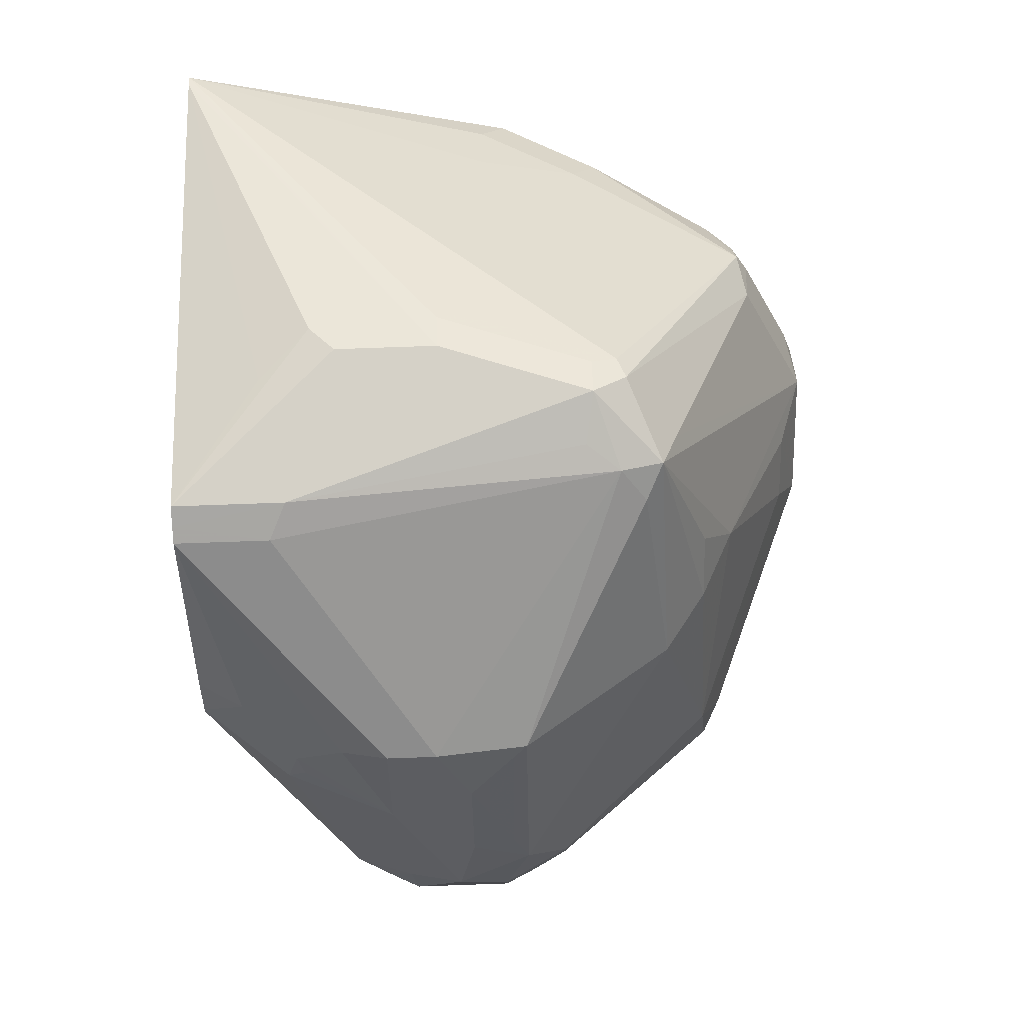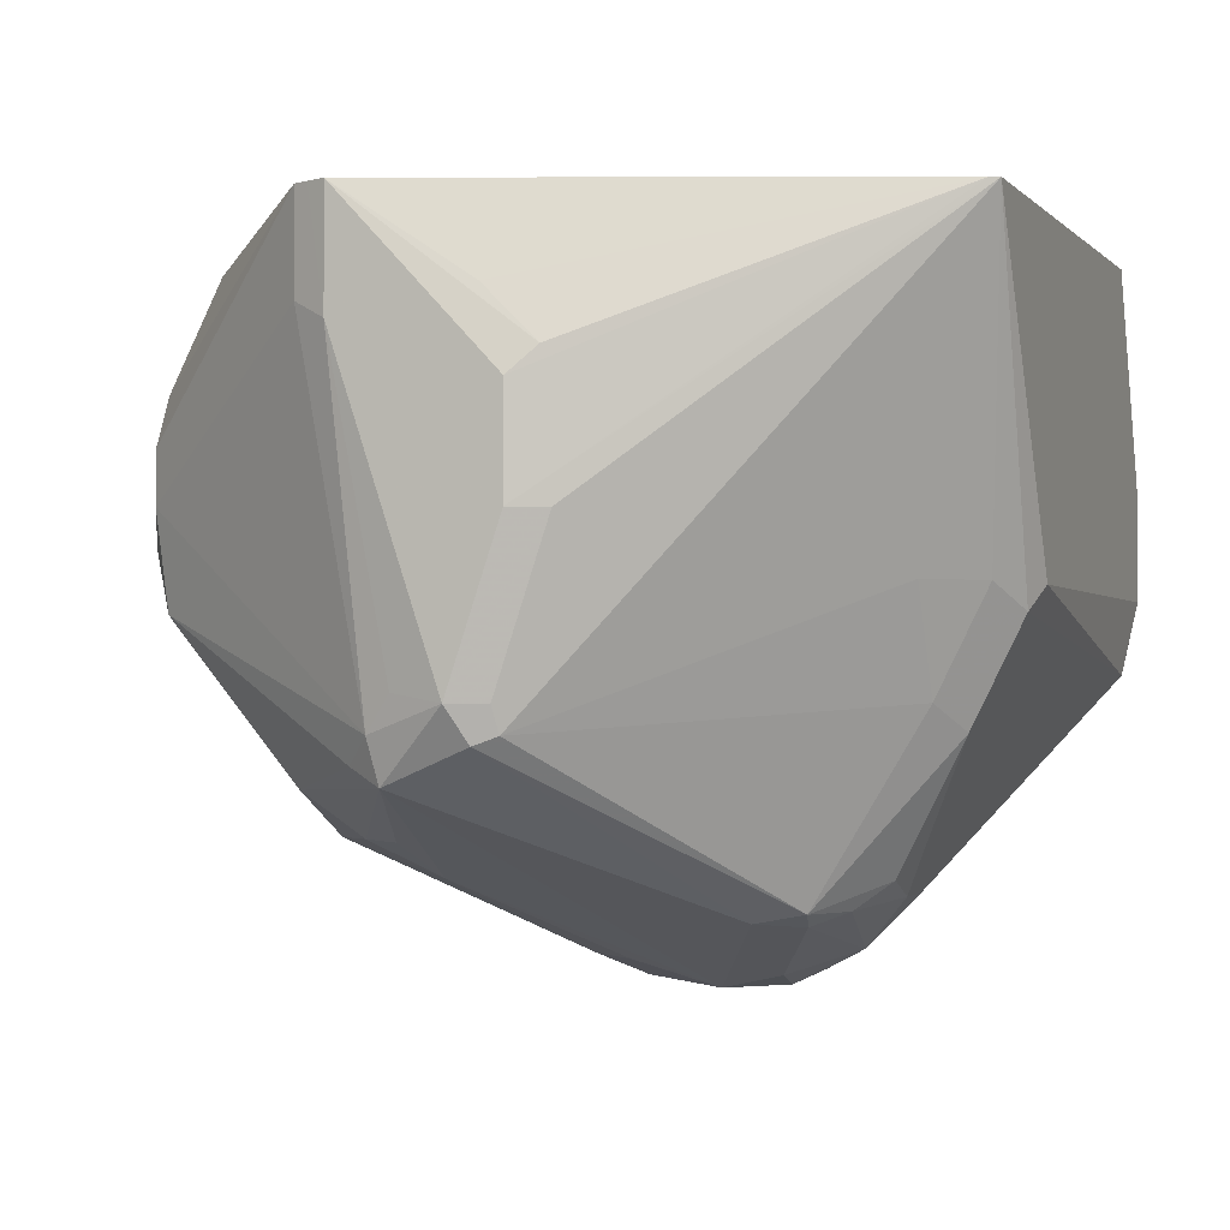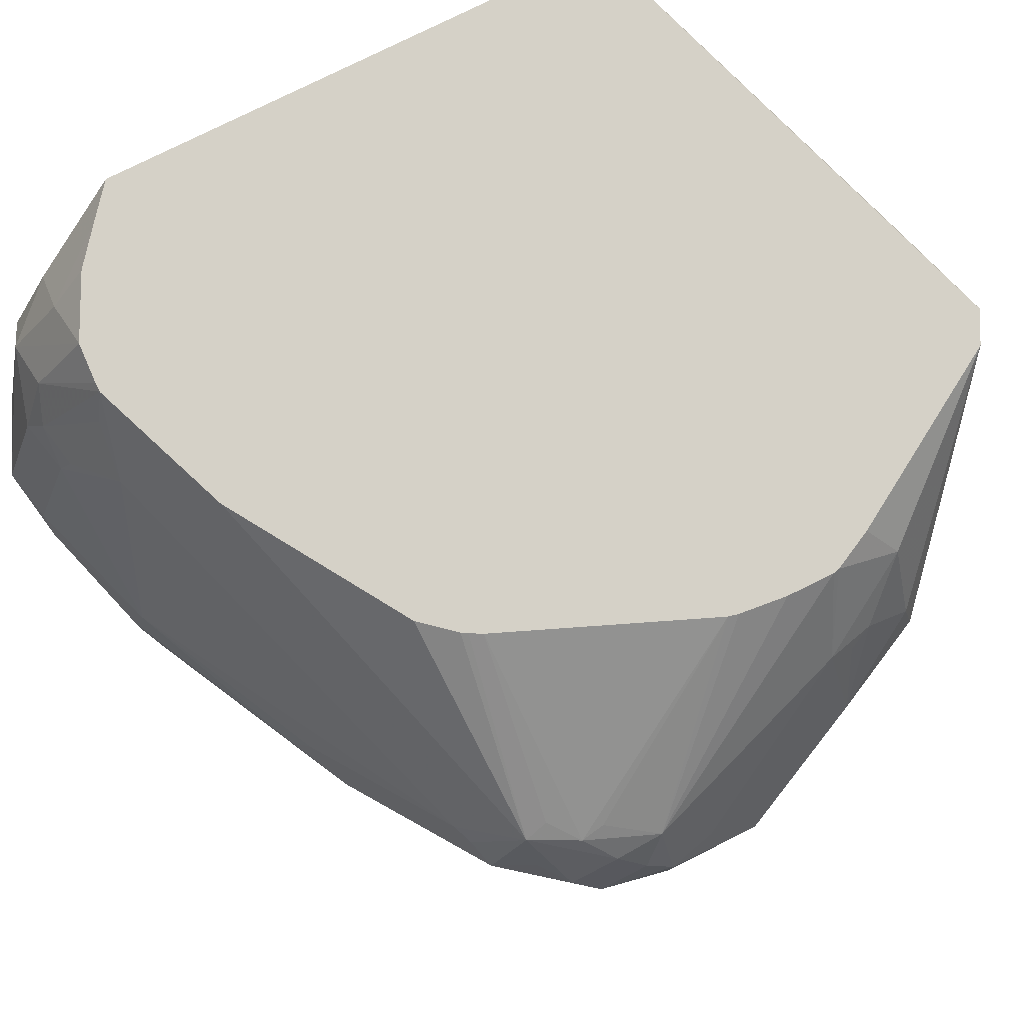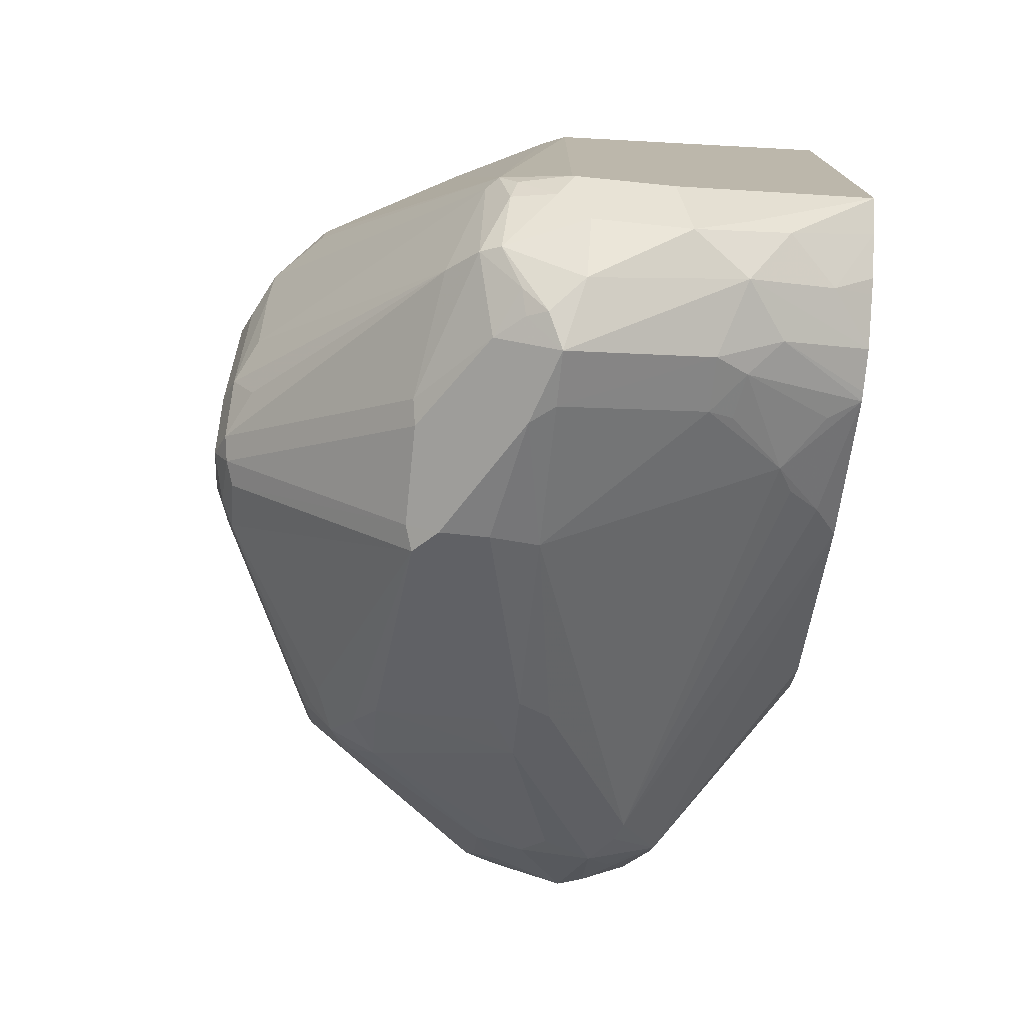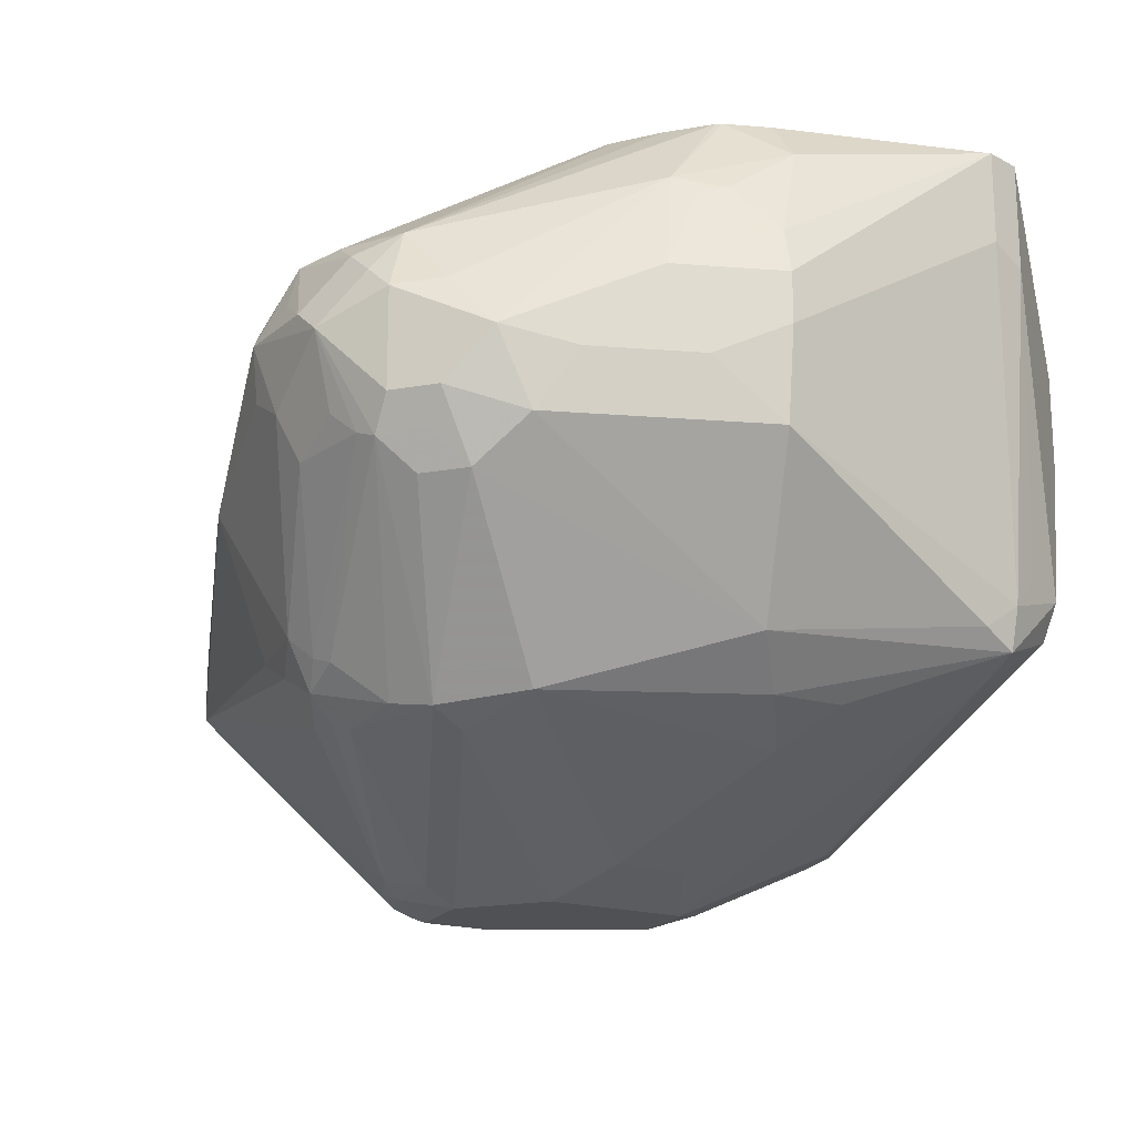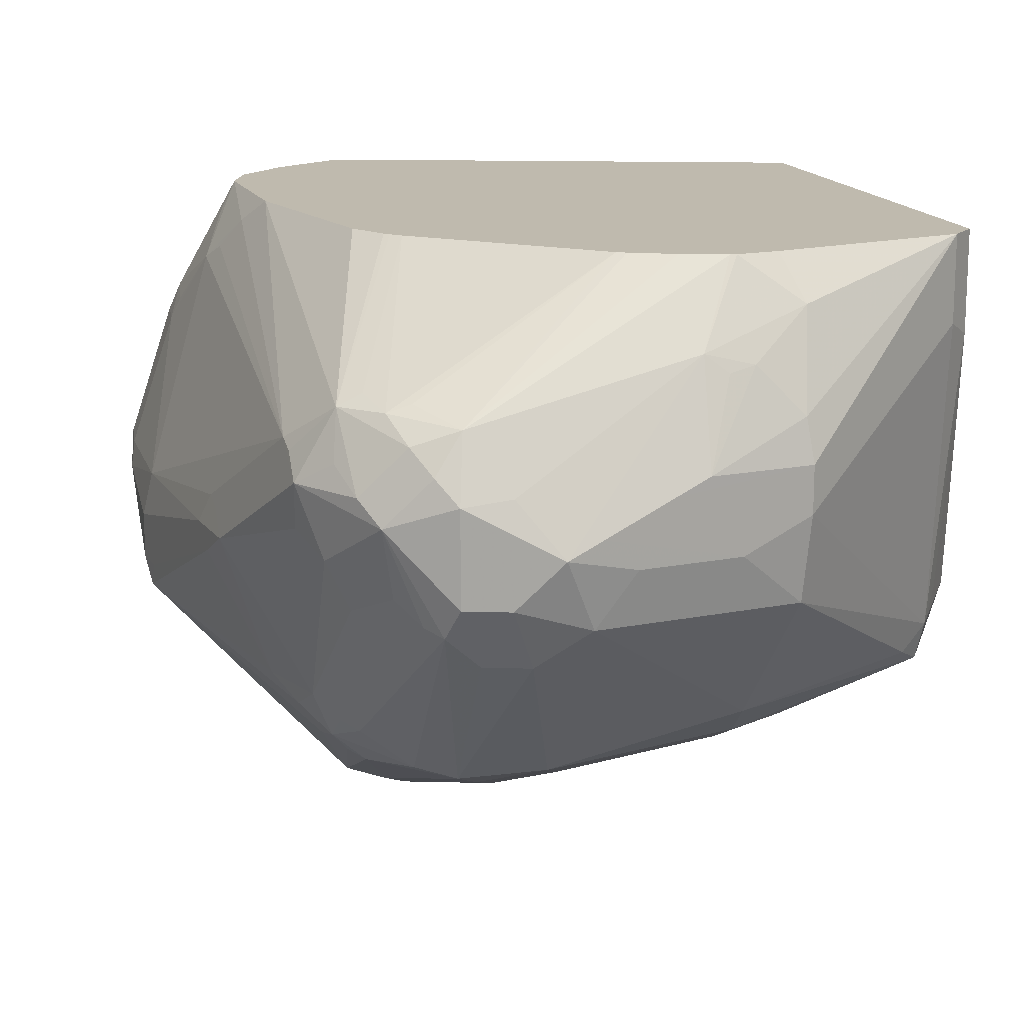
<metadata>
{"format":"obj","ext":"obj","renderer":"f3d","projection":"perspective","resolution":1024,"background":"white","views":[{"elev":79.1,"azim":-92.0,"up":"+Z"},{"elev":-1.5,"azim":19.2,"up":"+Y"},{"elev":79.6,"azim":-116.2,"up":"+Y"},{"elev":-76.3,"azim":84.2,"up":"+Z"},{"elev":-19.8,"azim":-71.8,"up":"+Y"},{"elev":15.5,"azim":-86.9,"up":"+Y"}]}
</metadata>
<code>
v -0.8421 -0.3479 0.2563
v -0.8421 -0.3662 0.238
v -0.833 -0.3753 0.2654
v -0.8299 -0.354 0.2807
v -0.836 -0.3418 0.2685
v -0.8009 -0.2838 0.302
v -0.8376 -0.3272 0.238
v -0.8421 -0.3295 0.2197
v -0.8299 -0.3905 0.2441
v -0.8421 -0.3662 0.2197
v -0.836 -0.3783 0.2319
v -0.8116 -0.354 0.3173
v -0.7598 -0.4302 0.3204
v -0.7964 -0.3753 0.3387
v -0.8238 -0.3295 0.2929
v -0.7758 -0.2529 0.3135
v -0.7763 -0.2529 0.3112
v -0.8299 -0.3051 0.2197
v -0.8177 -0.3234 0.3051
v -0.8009 -0.2906 0.3112
v -0.7964 -0.2883 0.3204
v -0.7781 -0.2701 0.3387
v -0.836 -0.3173 0.2197
v -0.8376 -0.3204 0.2106
v -0.8376 -0.3387 0.1922
v -0.8299 -0.3905 0.2258
v -0.7811 -0.4516 0.2136
v -0.7781 -0.4485 0.2471
v -0.836 -0.3783 0.2136
v -0.7994 -0.3418 0.3417
v -0.7384 -0.4455 0.3173
v -0.7018 -0.4272 0.3905
v -0.714 -0.4211 0.3844
v -0.7048 -0.4119 0.3936
v -0.7994 -0.3234 0.3417
v -0.768 -0.2529 0.3286
v -0.7763 -0.2529 0.2929
v -0.8177 -0.299 0.2014
v -0.8193 -0.3021 0.1922
v -0.8307 -0.3112 0.2014
v -0.7745 -0.2529 0.2746
v -0.7736 -0.2529 0.2707
v -0.7964 -0.3067 0.3387
v -0.7262 -0.2529 0.3966
v -0.8299 -0.3662 0.1953
v -0.833 -0.3753 0.206
v -0.8307 -0.3295 0.1831
v -0.8116 -0.3295 0.1587
v -0.8147 -0.357 0.1694
v -0.8147 -0.3753 0.1785
v -0.7781 -0.4485 0.1968
v -0.7628 -0.4516 0.177
v -0.6896 -0.4882 0.177
v -0.6774 -0.4943 0.1831
v -0.7689 -0.4577 0.2197
v -0.6866 -0.4851 0.2471
v -0.714 -0.4577 0.3112
v -0.6774 -0.4943 0.2197
v -0.7811 -0.4333 0.177
v -0.7262 -0.2868 0.3966
v -0.7201 -0.4455 0.3356
v -0.6408 -0.4943 0.2563
v -0.6896 -0.4333 0.3784
v -0.6713 -0.415 0.3966
v -0.6774 -0.4028 0.4027
v -0.6957 -0.3997 0.3977
v -0.714 -0.2929 0.4027
v -0.7412 -0.2529 0.191
v -0.8078 -0.2975 0.1831
v -0.8101 -0.3021 0.1739
v -0.7209 -0.2529 0.3993
v -0.7781 -0.4302 0.1694
v -0.8193 -0.3204 0.1739
v -0.8055 -0.3479 0.1579
v -0.8009 -0.3204 0.1556
v -0.7933 -0.3173 0.1526
v -0.746 -0.357 0.119
v -0.7567 -0.3662 0.1221
v -0.775 -0.4211 0.1587
v -0.7689 -0.4394 0.1648
v -0.7598 -0.4485 0.1694
v -0.6866 -0.4851 0.1602
v -0.6774 -0.4897 0.1625
v -0.6591 -0.4943 0.1648
v -0.6682 -0.4851 0.2654
v -0.6225 -0.4943 0.238
v -0.6202 -0.4897 0.2563
v -0.6164 -0.4699 0.3051
v -0.6637 -0.4119 0.3936
v -0.5996 -0.4668 0.302
v -0.6652 -0.4028 0.3966
v -0.6591 -0.3479 0.4027
v -0.714 -0.2529 0.4027
v -0.7386 -0.2529 0.1862
v -0.7371 -0.2529 0.1838
v -0.7262 -0.2529 0.1709
v -0.6582 -0.2529 0.1278
v -0.6469 -0.2624 0.116
v -0.6385 -0.2746 0.1053
v -0.6286 -0.2807 0.09765
v -0.6637 -0.357 0.0824
v -0.6614 -0.3662 0.07784
v -0.7384 -0.354 0.116
v -0.7323 -0.3662 0.1099
v -0.6713 -0.3844 0.07934
v -0.6713 -0.4028 0.07934
v -0.7414 -0.3753 0.1144
v -0.7506 -0.4211 0.1396
v -0.7598 -0.4302 0.151
v -0.7506 -0.4455 0.1587
v -0.6682 -0.4119 0.07784
v -0.6682 -0.4851 0.151
v -0.6591 -0.4882 0.1526
v -0.6499 -0.4897 0.1556
v -0.6408 -0.4943 0.1831
v -0.5981 -0.4821 0.238
v -0.6316 -0.4897 0.1739
v -0.6133 -0.4897 0.2288
v -0.6019 -0.4714 0.2929
v -0.5312 -0.2529 0.3408
v -0.6454 -0.357 0.3936
v -0.5614 -0.4028 0.299
v -0.5614 -0.3662 0.3173
v -0.5904 -0.4668 0.2838
v -0.579 -0.4577 0.2746
v -0.5538 -0.4119 0.2838
v -0.6469 -0.3479 0.3966
v -0.6591 -0.3112 0.4027
v -0.5344 -0.2529 0.3424
v -0.6499 -0.3021 0.3982
v -0.6682 -0.2838 0.3982
v -0.6023 -0.2529 0.1062
v -0.6087 -0.2655 0.1007
v -0.592 -0.299 0.07934
v -0.6087 -0.3021 0.0824
v -0.6065 -0.3112 0.07784
v -0.6065 -0.3662 0.05952
v -0.6133 -0.3753 0.05952
v -0.6591 -0.3844 0.07324
v -0.6591 -0.4028 0.07324
v -0.6591 -0.415 0.07934
v -0.6225 -0.415 0.07934
v -0.6316 -0.4806 0.1556
v -0.6133 -0.4165 0.0824
v -0.5676 -0.4096 0.09156
v -0.5798 -0.4638 0.238
v -0.5798 -0.4638 0.2563
v -0.6042 -0.4828 0.2197
v -0.5401 -0.3982 0.119
v -0.6164 -0.4821 0.1831
v -0.5432 -0.3662 0.299
v -0.5355 -0.3753 0.2838
v -0.5312 -0.3668 0.2752
v -0.5312 -0.2529 0.141
v -0.5721 -0.4485 0.2654
v -0.5355 -0.3936 0.119
v -0.5988 -0.2529 0.1062
v -0.5798 -0.2868 0.08546
v -0.5859 -0.3112 0.07324
v -0.5859 -0.3662 0.05496
v -0.6225 -0.4028 0.07324
v -0.5859 -0.3905 0.06715
v -0.5584 -0.3982 0.0824
v -0.5401 -0.389 0.1007
v -0.5312 -0.3675 0.1099
v -0.5312 -0.3298 0.1093
v -0.5401 -0.3021 0.1007
v -0.5432 -0.2868 0.1037
v -0.5435 -0.2529 0.131
v -0.5355 -0.3867 0.1099
v -0.5829 -0.2529 0.1069
v -0.5584 -0.3021 0.0824
v -0.5614 -0.3601 0.06715
v -0.5736 -0.3723 0.06105
v -0.5767 -0.3799 0.06408
v -0.5676 -0.3822 0.06868
v -0.5554 -0.3905 0.07934
v -0.537 -0.3723 0.09765
v -0.5312 -0.3665 0.1093
v -0.537 -0.3356 0.09765
v -0.5432 -0.3234 0.08546
v -0.5614 -0.2685 0.1037
v -0.5584 -0.2529 0.119
v -0.5641 -0.2529 0.1162
v -0.5432 -0.3601 0.08546
f 102 138 139
f 100 134 135
f 102 139 104
f 102 137 138
f 102 136 137
f 100 102 101
f 100 136 102
f 100 135 136
f 100 133 134
f 93 128 130
f 98 100 99
f 98 132 100
f 97 132 98
f 93 131 129
f 93 130 131
f 92 129 128
f 92 120 129
f 102 104 103
f 92 127 120
f 100 132 133
f 105 139 140
f 116 147 124
f 106 140 111
f 90 126 122
f 116 149 146
f 116 148 149
f 116 118 148
f 116 124 119
f 116 146 147
f 114 145 143
f 114 144 145
f 114 142 144
f 114 143 117
f 113 142 114
f 113 141 142
f 112 141 113
f 111 141 112
f 111 140 141
f 109 111 110
f 108 111 109
f 107 111 108
f 106 111 107
f 105 140 106
f 90 125 126
f 78 104 139
f 90 119 124
f 80 109 110
f 79 109 80
f 79 108 109
f 78 108 79
f 78 107 108
f 78 106 107
f 78 105 106
f 78 139 105
f 117 150 148
f 77 104 78
f 77 103 104
f 76 103 77
f 76 102 103
f 76 101 102
f 76 100 101
f 76 99 100
f 76 98 99
f 76 97 98
f 72 79 80
f 80 110 81
f 90 124 125
f 81 110 82
f 82 111 112
f 89 123 120
f 89 122 123
f 89 90 122
f 89 127 91
f 89 121 127
f 89 120 121
f 88 119 90
f 87 119 88
f 87 116 119
f 86 118 116
f 86 117 118
f 86 115 117
f 86 116 87
f 84 117 115
f 84 114 117
f 84 113 114
f 83 113 84
f 83 112 113
f 82 112 83
f 82 110 111
f 117 148 118
f 140 142 141
f 117 145 150
f 164 178 170
f 164 177 178
f 163 177 164
f 163 176 177
f 162 175 176
f 160 172 173
f 160 175 162
f 160 174 175
f 160 173 174
f 159 172 160
f 158 171 172
f 158 172 159
f 157 171 158
f 156 170 165
f 156 164 170
f 154 168 169
f 154 167 168
f 154 166 167
f 153 156 165
f 165 170 179
f 152 156 153
f 166 179 178
f 166 180 181
f 182 184 183
f 178 181 180
f 178 185 181
f 177 185 178
f 174 176 175
f 174 177 176
f 173 181 185
f 173 177 174
f 173 185 177
f 172 181 173
f 171 184 182
f 171 182 172
f 170 178 179
f 169 182 183
f 168 182 169
f 168 172 182
f 168 181 172
f 167 181 168
f 166 181 167
f 166 178 180
f 117 143 145
f 149 164 156
f 148 150 149
f 132 157 158
f 129 131 130
f 128 129 130
f 126 156 152
f 126 155 156
f 125 147 155
f 125 155 126
f 124 147 125
f 122 152 151
f 122 126 152
f 122 151 123
f 120 166 154
f 120 179 166
f 120 165 179
f 120 153 165
f 120 152 153
f 120 151 152
f 120 123 151
f 120 127 121
f 132 158 134
f 149 163 164
f 132 134 133
f 134 159 136
f 147 156 155
f 146 156 147
f 146 149 156
f 145 149 150
f 145 163 149
f 144 163 145
f 144 162 163
f 142 162 144
f 142 160 162
f 142 161 160
f 70 76 75
f 140 161 142
f 138 140 139
f 138 161 140
f 138 160 161
f 137 159 160
f 137 160 138
f 136 159 137
f 134 136 135
f 134 158 159
f 70 97 76
f 162 176 163
f 70 95 96
f 16 94 68
f 16 95 94
f 16 96 95
f 16 97 96
f 16 132 97
f 16 157 132
f 16 171 157
f 16 184 171
f 16 183 184
f 16 169 183
f 16 154 169
f 16 120 154
f 16 129 120
f 16 93 129
f 16 71 93
f 16 44 71
f 16 36 44
f 15 35 19
f 14 34 30
f 16 68 42
f 14 33 34
f 16 42 41
f 16 37 17
f 25 46 29
f 25 45 46
f 24 47 25
f 24 40 47
f 22 44 36
f 22 43 44
f 21 43 22
f 19 43 21
f 19 35 43
f 19 21 20
f 18 42 38
f 18 41 42
f 18 37 41
f 18 24 23
f 18 40 24
f 18 39 40
f 18 38 39
f 17 37 18
f 16 22 36
f 16 41 37
f 25 47 48
f 13 33 14
f 13 31 32
f 5 12 30
f 3 14 12
f 3 13 14
f 3 9 13
f 3 12 4
f 2 11 9
f 2 29 11
f 2 10 29
f 2 9 3
f 1 10 2
f 1 8 10
f 1 7 8
f 1 6 7
f 1 5 6
f 1 12 5
f 1 4 12
f 1 3 4
f 1 2 3
f 70 96 97
f 5 30 35
f 13 32 33
f 5 15 6
f 6 17 18
f 13 28 31
f 12 14 30
f 10 25 29
f 9 28 13
f 9 27 28
f 9 26 27
f 9 29 26
f 9 11 29
f 8 25 10
f 8 24 25
f 8 23 24
f 7 23 8
f 7 18 23
f 6 22 16
f 6 21 22
f 6 20 21
f 6 19 20
f 6 15 19
f 6 18 7
f 6 16 17
f 25 48 49
f 5 35 15
f 25 50 45
f 56 85 57
f 54 58 55
f 54 62 58
f 54 86 62
f 54 115 86
f 54 84 115
f 54 83 84
f 53 83 54
f 53 82 83
f 52 82 53
f 52 81 82
f 52 80 81
f 51 80 52
f 51 59 80
f 50 79 72
f 49 79 50
f 49 78 79
f 49 74 78
f 48 78 74
f 56 58 85
f 48 77 78
f 57 85 62
f 59 72 80
f 70 94 95
f 25 49 50
f 68 70 69
f 68 94 70
f 67 93 71
f 65 67 66
f 65 93 67
f 65 128 93
f 65 92 128
f 65 127 92
f 65 91 127
f 65 89 91
f 64 88 90
f 64 89 65
f 63 88 64
f 62 88 63
f 62 87 88
f 62 86 87
f 60 67 71
f 58 62 85
f 48 76 77
f 64 90 89
f 48 70 75
f 32 57 62
f 32 61 57
f 31 61 32
f 31 57 61
f 30 44 35
f 30 60 44
f 30 34 60
f 29 59 51
f 29 46 59
f 32 62 63
f 28 58 56
f 28 56 57
f 27 55 28
f 27 54 55
f 27 53 54
f 27 52 53
f 27 51 52
f 48 75 76
f 26 29 27
f 27 29 51
f 28 55 58
f 32 63 64
f 28 57 31
f 32 65 34
f 32 64 65
f 48 74 49
f 48 73 70
f 47 70 73
f 46 72 59
f 46 50 72
f 47 73 48
f 44 60 71
f 40 70 47
f 39 70 40
f 39 69 70
f 45 50 46
f 39 42 68
f 38 42 39
f 35 44 43
f 34 67 60
f 34 66 67
f 34 65 66
f 39 68 69
f 32 34 33

</code>
